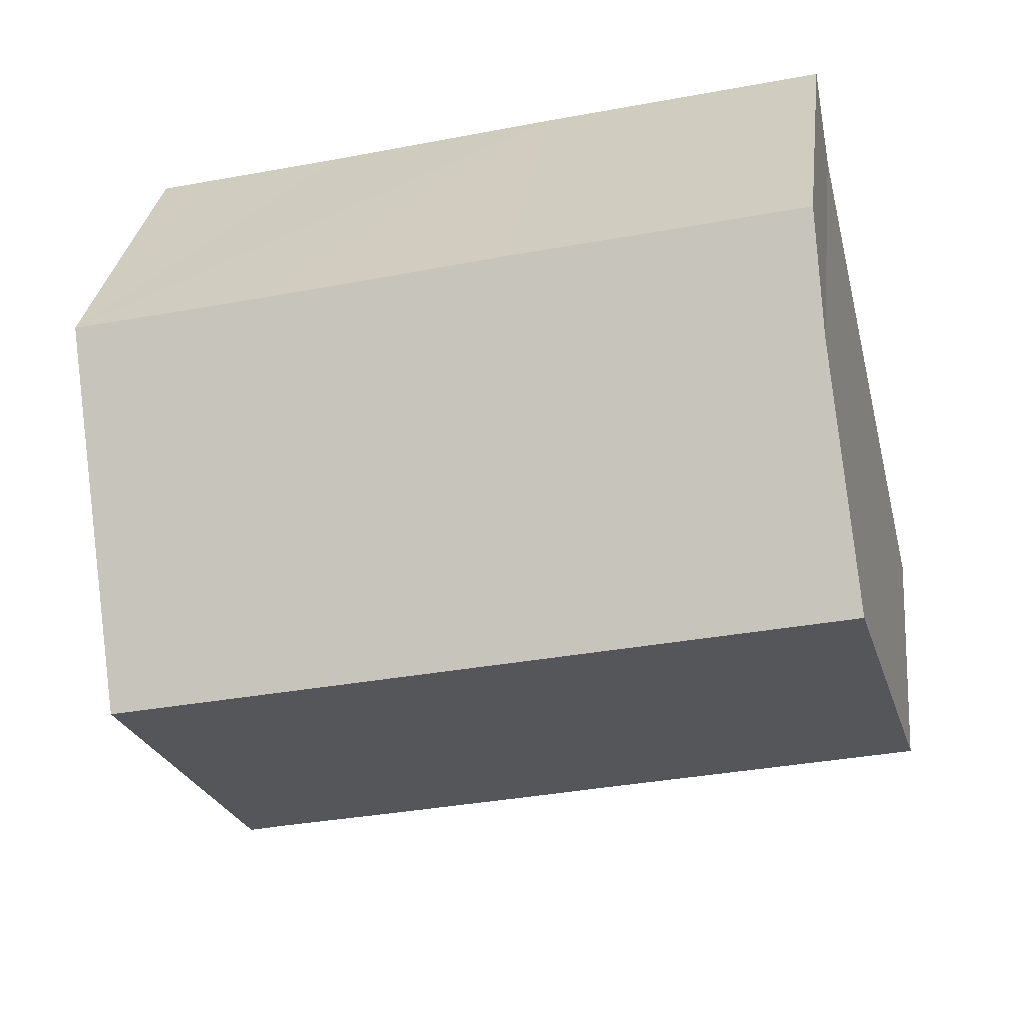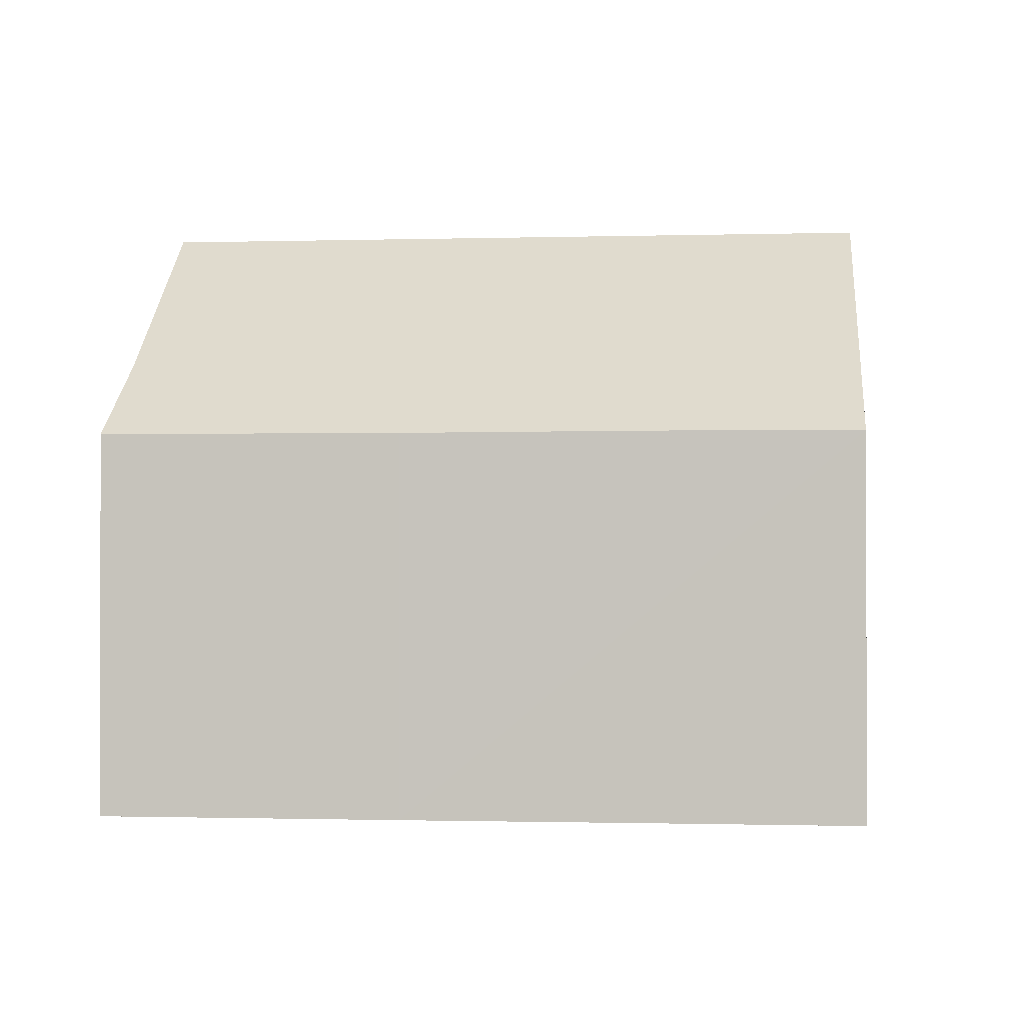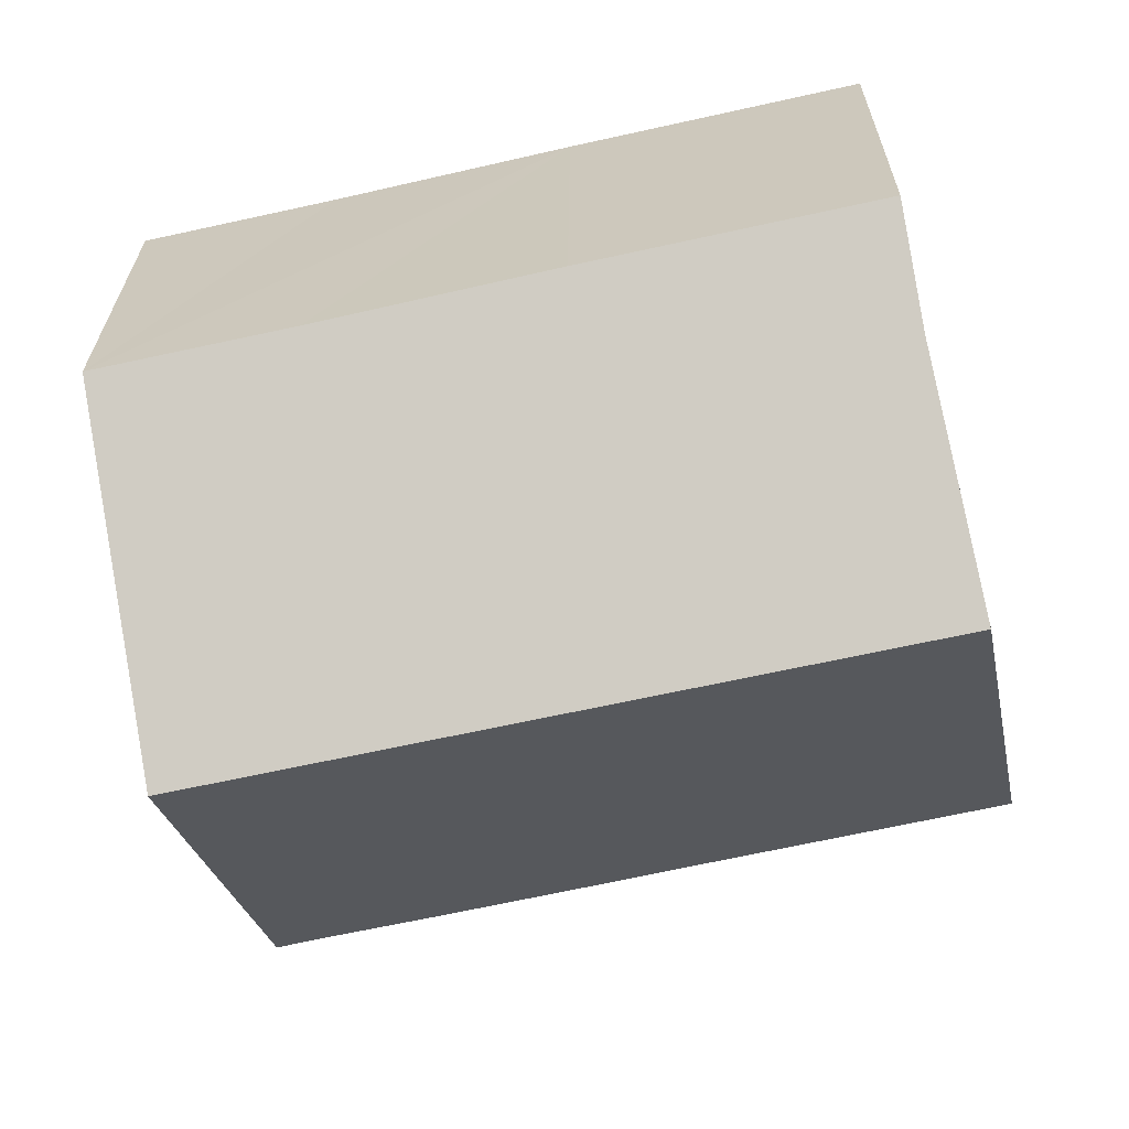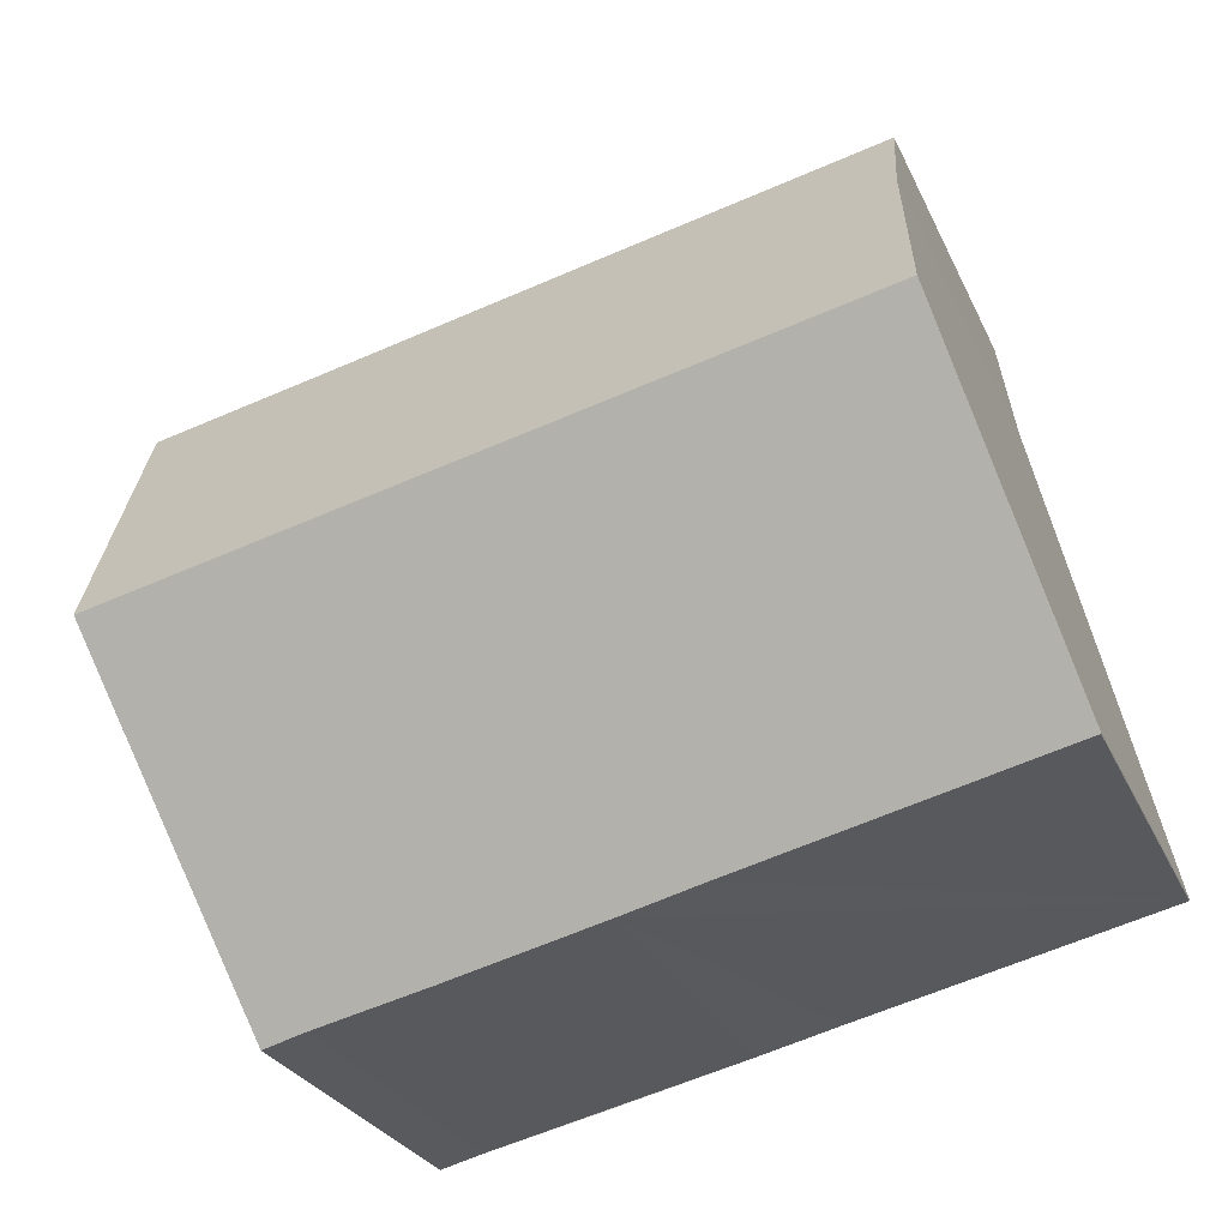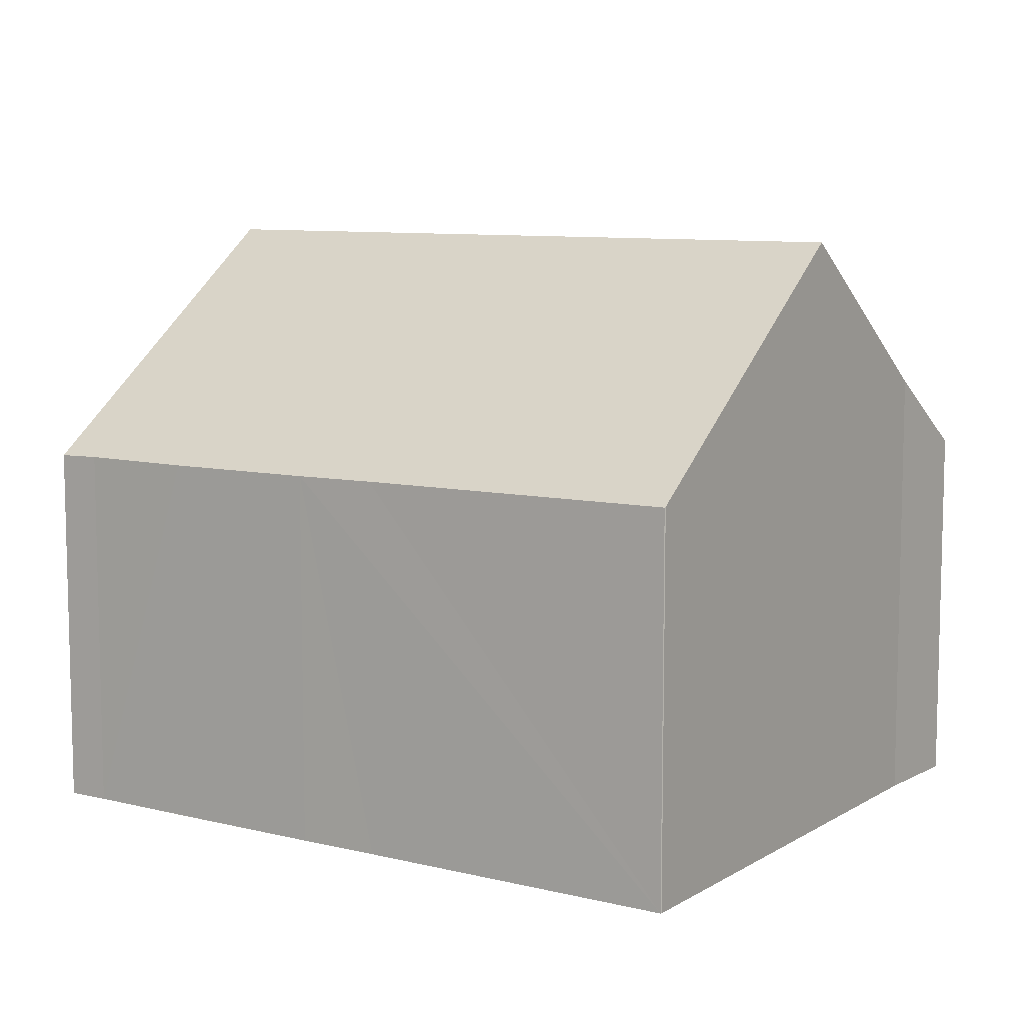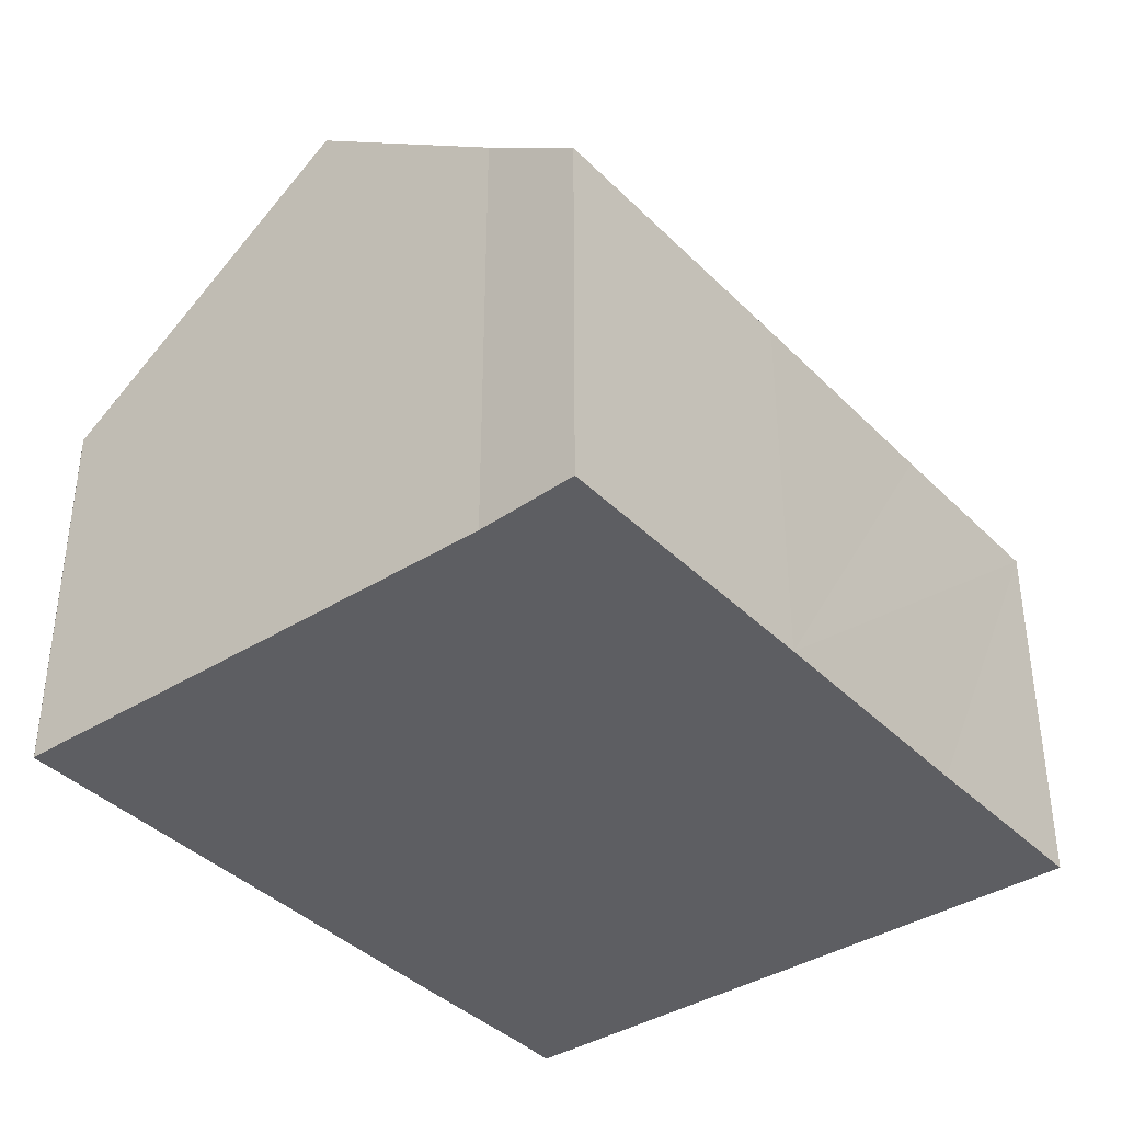
<metadata>
{"format":"obj","ext":"obj","renderer":"f3d","projection":"perspective","resolution":1024,"background":"white","views":[{"elev":29.5,"azim":-173.2,"up":"+Z"},{"elev":-0.9,"azim":19.1,"up":"+Y"},{"elev":25.1,"azim":-179.6,"up":"+Z"},{"elev":-27.1,"azim":-159.6,"up":"+Z"},{"elev":8.8,"azim":-133.2,"up":"+Y"},{"elev":-38.5,"azim":-38.2,"up":"+Y"}]}
</metadata>
<code>
v  0 9.368 5.736e-16
v  7.967 9.296 -1.921
v  0.008 9.351 -0.026
v  1.776 14.95 7.413
v  19.58 14.95 3.344
v  10.02 9.27 -2.426
v  13.86 9.244 -3.342
v  16.72 9.245 -3.993
v  17.77 9.223 -4.263
v  2.997 11.11 12.51
v  3.453 9.263 14.99
v  10.61 9.251 13.38
v  16.51 9.276 11.99
v  21.38 9.263 10.9
v  0 0 0
v  0.008 1.592e-18 -0.026
v  2.997 -7.662e-16 12.51
v  1.776 -4.539e-16 7.413
v  3.453 -9.182e-16 14.99
v  10.61 -8.191e-16 13.38
v  16.51 -7.344e-16 11.99
v  21.38 -6.673e-16 10.9
v  19.58 -2.048e-16 3.344
v  17.77 2.61e-16 -4.263
v  7.967 1.176e-16 -1.921
v  10.02 1.485e-16 -2.426
v  16.72 2.445e-16 -3.993
v  13.86 2.046e-16 -3.342
g defaultobject
f 1 2 3
f 2 1 4
f 2 4 5
f 2 5 6
f 6 5 7
f 7 5 8
f 8 5 9
f 10 5 4
f 5 10 11
f 5 11 12
f 5 12 13
f 5 13 14
f 3 15 1
f 15 3 16
f 15 4 1
f 4 15 10
f 10 15 17
f 17 15 18
f 17 11 10
f 11 17 19
f 19 12 11
f 12 19 20
f 12 20 13
f 13 20 14
f 14 20 21
f 14 21 22
f 22 5 14
f 5 22 9
f 9 22 23
f 9 23 24
f 2 16 3
f 16 2 6
f 16 6 25
f 25 6 26
f 9 27 8
f 27 9 24
f 27 7 8
f 7 27 6
f 6 27 26
f 26 27 28
f 23 27 24
f 27 23 28
f 28 23 22
f 28 22 26
f 26 22 21
f 26 21 25
f 25 21 20
f 25 20 16
f 16 20 17
f 17 20 19
f 16 17 18
f 16 18 15

</code>
